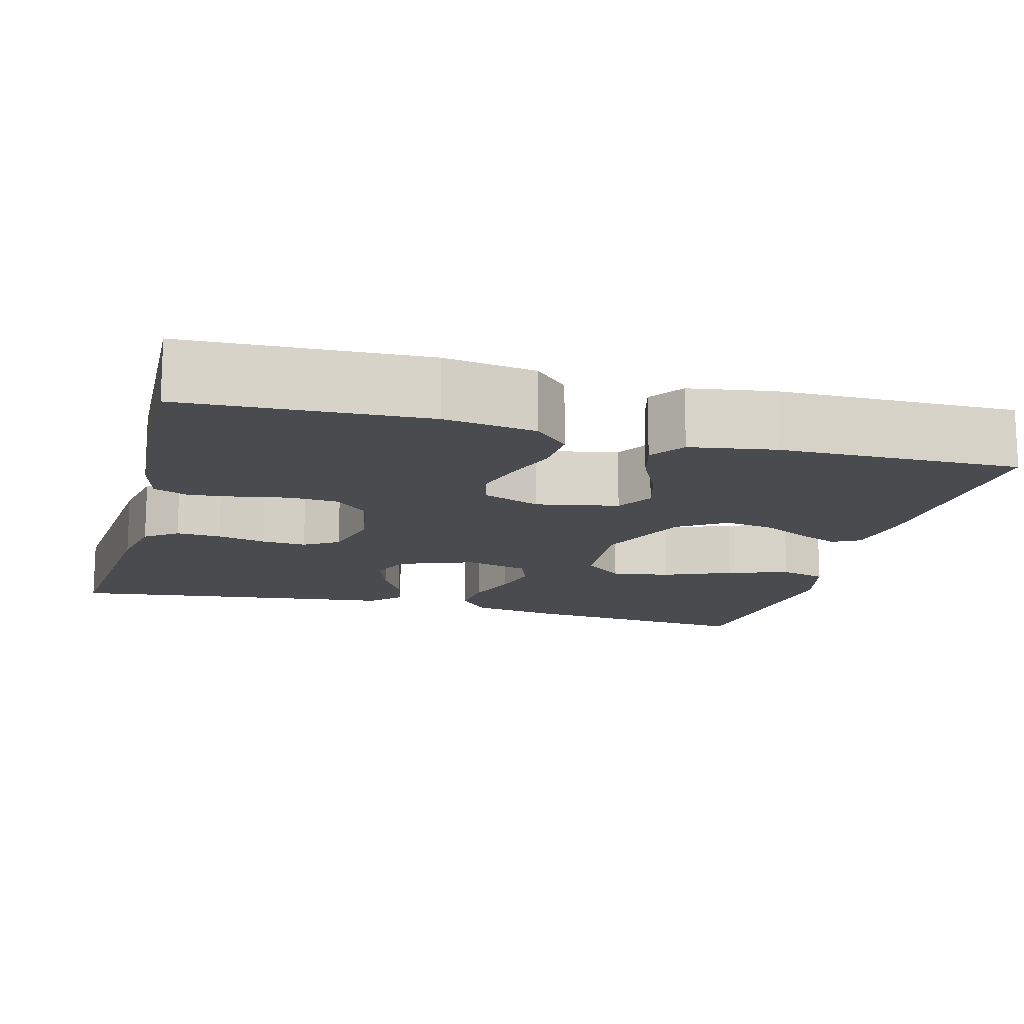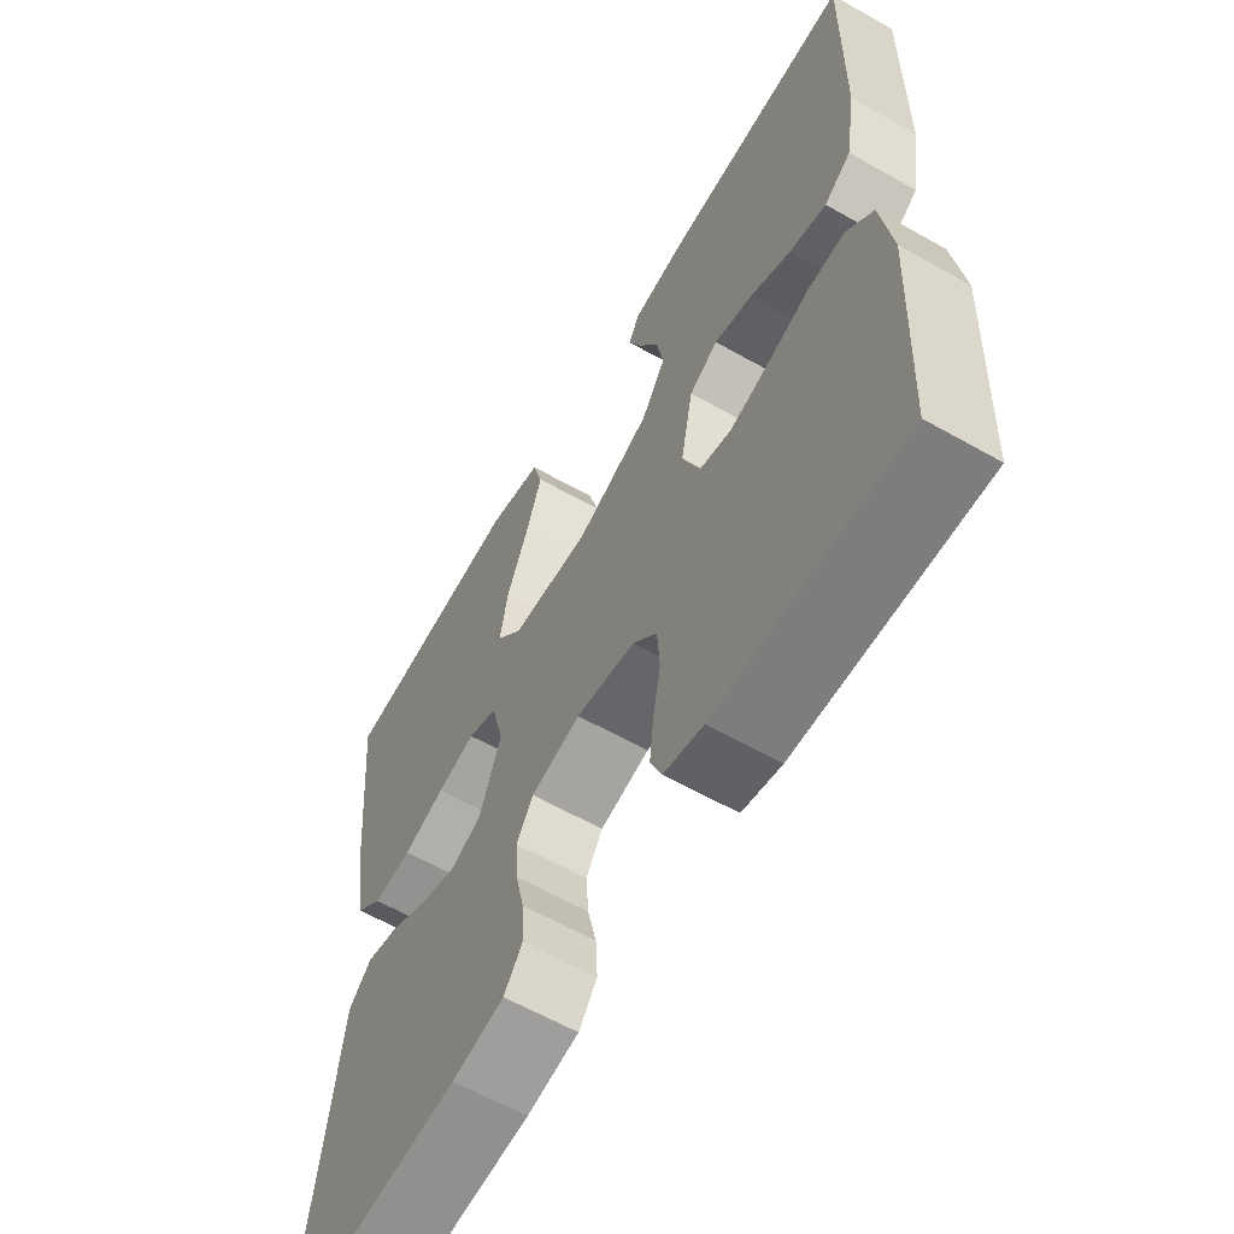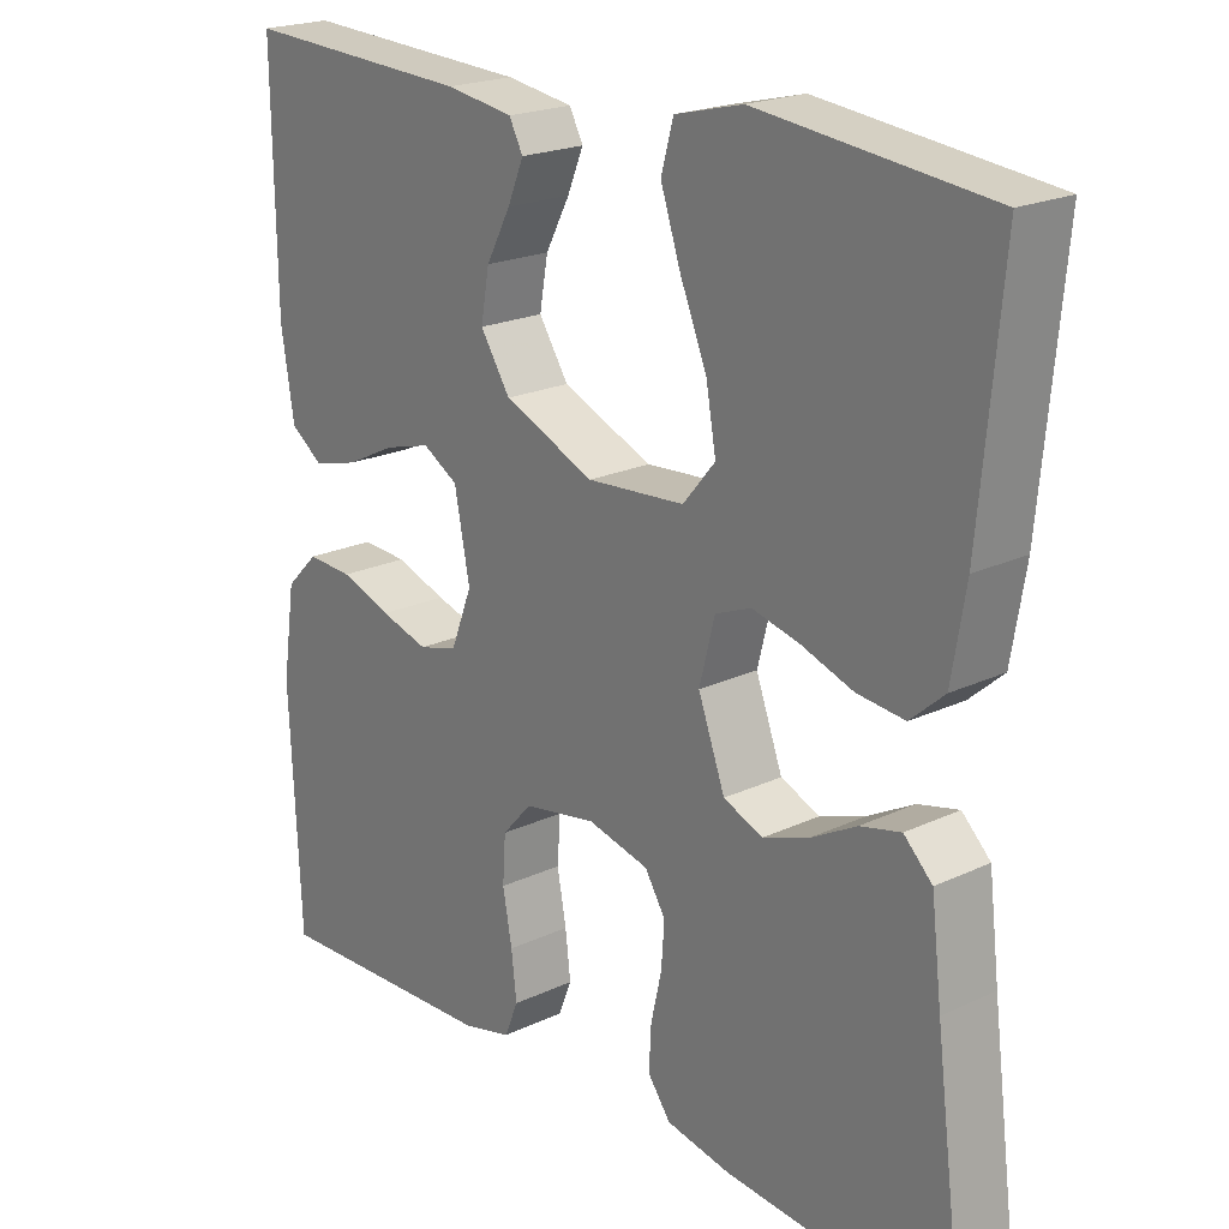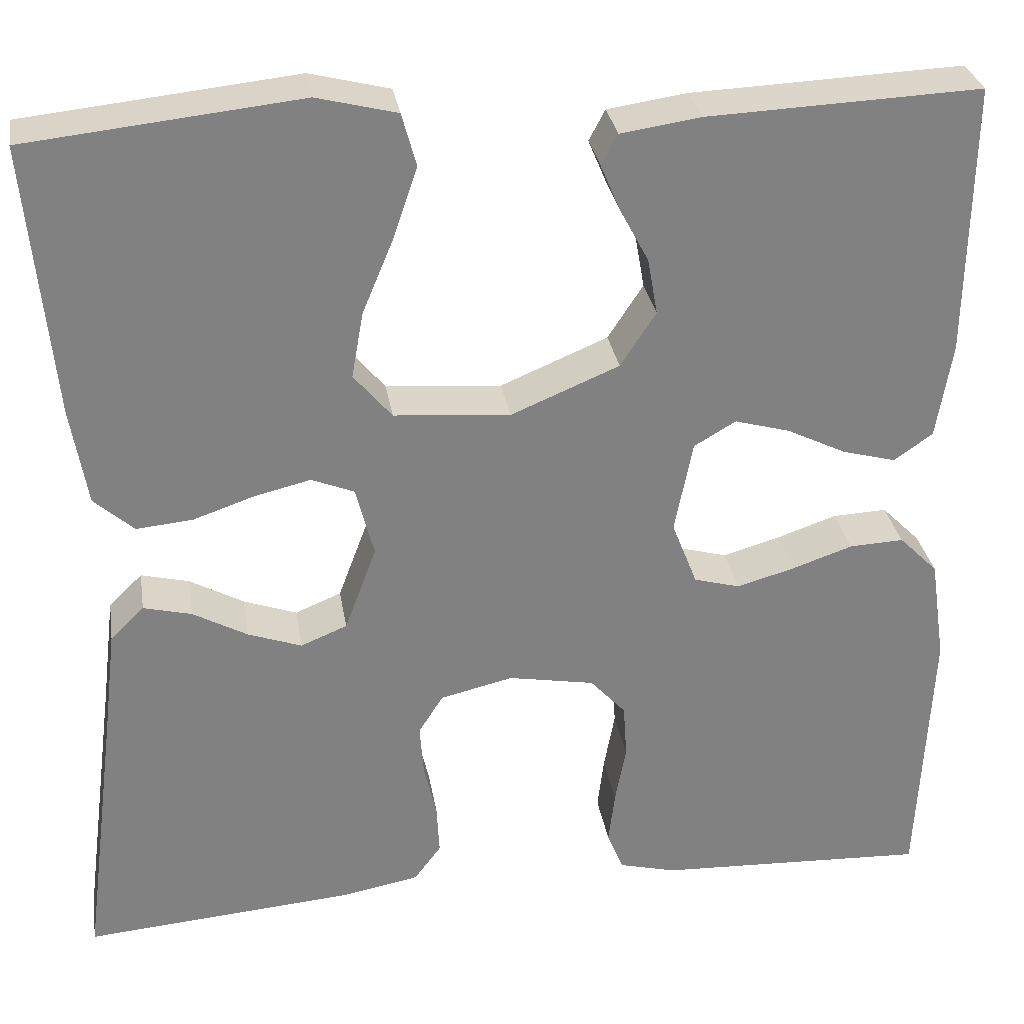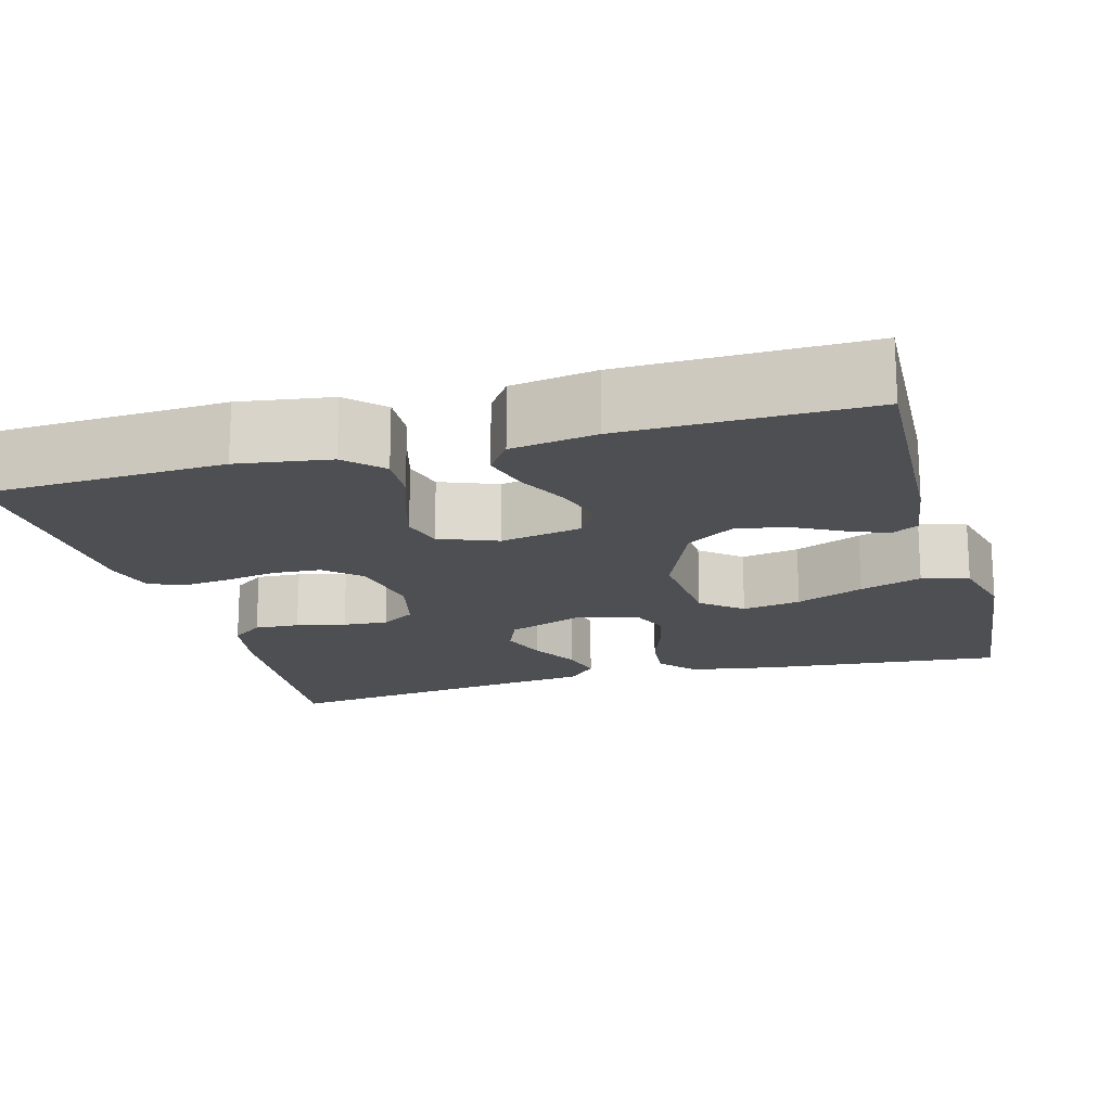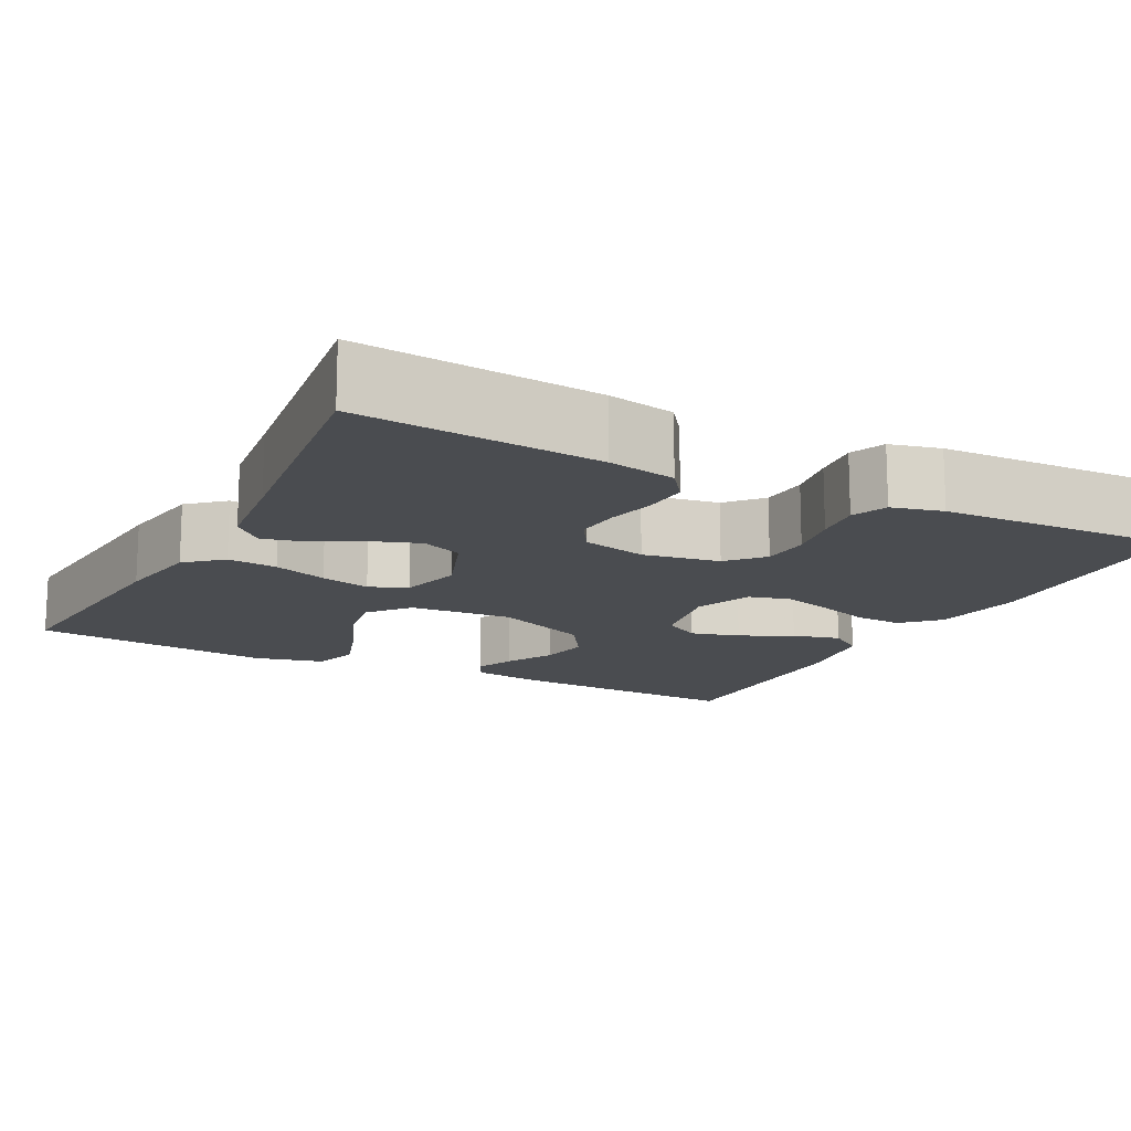
<metadata>
{"format":"obj","ext":"obj","renderer":"f3d","projection":"perspective","resolution":1024,"background":"white","views":[{"elev":-14.3,"azim":-105.0,"up":"+Y"},{"elev":-61.2,"azim":-120.0,"up":"+Z"},{"elev":21.0,"azim":50.0,"up":"+Z"},{"elev":30.1,"azim":170.9,"up":"+Z"},{"elev":-17.5,"azim":-74.5,"up":"+Y"},{"elev":-14.8,"azim":152.5,"up":"+Y"}]}
</metadata>
<code>
v 0.5 0.07 0.5
v 0.472 0.07 0.2
v 0.454 0.07 0.092
v 0.41 0.07 0.053
v 0.348 0.07 0.059
v 0.281 0.07 0.082
v 0.219 0.07 0.097
v 0.172 0.07 0.078
v 0.152 0.07 0
v 0.187 0.07 -0.094
v 0.238 0.07 -0.115
v 0.297 0.07 -0.094
v 0.357 0.07 -0.061
v 0.41 0.07 -0.048
v 0.447 0.07 -0.084
v 0.461 0.07 -0.2
v 0.5 0.07 -0.5
v 0.2 0.07 -0.475
v 0.116 0.07 -0.459
v 0.086 0.07 -0.419
v 0.089 0.07 -0.363
v 0.103 0.07 -0.302
v 0.107 0.07 -0.246
v 0.08 0.07 -0.203
v 0 0.07 -0.184
v -0.095 0.07 -0.201
v -0.134 0.07 -0.244
v -0.138 0.07 -0.304
v -0.126 0.07 -0.369
v -0.119 0.07 -0.428
v -0.137 0.07 -0.472
v -0.2 0.07 -0.488
v -0.5 0.07 -0.5
v -0.514 0.07 -0.2
v -0.497 0.07 -0.085
v -0.454 0.07 -0.042
v -0.394 0.07 -0.045
v -0.327 0.07 -0.068
v -0.264 0.07 -0.086
v -0.213 0.07 -0.072
v -0.185 0.07 0
v -0.205 0.07 0.102
v -0.251 0.07 0.129
v -0.312 0.07 0.112
v -0.377 0.07 0.08
v -0.436 0.07 0.064
v -0.479 0.07 0.094
v -0.496 0.07 0.2
v -0.5 0.07 0.5
v -0.2 0.07 0.487
v -0.112 0.07 0.474
v -0.094 0.07 0.44
v -0.115 0.07 0.39
v -0.147 0.07 0.33
v -0.158 0.07 0.268
v -0.119 0.07 0.208
v 0 0.07 0.158
v 0.128 0.07 0.168
v 0.17 0.07 0.218
v 0.157 0.07 0.291
v 0.122 0.07 0.375
v 0.096 0.07 0.452
v 0.112 0.07 0.51
v 0.2 0.07 0.532
v 0.5 0 0.5
v 0.472 0 0.2
v 0.454 0 0.092
v 0.41 0 0.053
v 0.348 0 0.059
v 0.281 0 0.082
v 0.219 0 0.097
v 0.172 0 0.078
v 0.152 0 0
v 0.187 0 -0.094
v 0.238 0 -0.115
v 0.297 0 -0.094
v 0.357 0 -0.061
v 0.41 0 -0.048
v 0.447 0 -0.084
v 0.461 0 -0.2
v 0.5 0 -0.5
v 0.2 0 -0.475
v 0.116 0 -0.459
v 0.086 0 -0.419
v 0.089 0 -0.363
v 0.103 0 -0.302
v 0.107 0 -0.246
v 0.08 0 -0.203
v 0 0 -0.184
v -0.095 0 -0.201
v -0.134 0 -0.244
v -0.138 0 -0.304
v -0.126 0 -0.369
v -0.119 0 -0.428
v -0.137 0 -0.472
v -0.2 0 -0.488
v -0.5 0 -0.5
v -0.514 0 -0.2
v -0.497 0 -0.085
v -0.454 0 -0.042
v -0.394 0 -0.045
v -0.327 0 -0.068
v -0.264 0 -0.086
v -0.213 0 -0.072
v -0.185 0 0
v -0.205 0 0.102
v -0.251 0 0.129
v -0.312 0 0.112
v -0.377 0 0.08
v -0.436 0 0.064
v -0.479 0 0.094
v -0.496 0 0.2
v -0.5 0 0.5
v -0.2 0 0.487
v -0.112 0 0.474
v -0.094 0 0.44
v -0.115 0 0.39
v -0.147 0 0.33
v -0.158 0 0.268
v -0.119 0 0.208
v 0 0 0.158
v 0.128 0 0.168
v 0.17 0 0.218
v 0.157 0 0.291
v 0.122 0 0.375
v 0.096 0 0.452
v 0.112 0 0.51
v 0.2 0 0.532
f 60 61 62 63
f 60 63 64 1
f 51 52 53 54
f 49 50 51 54
f 49 54 55
f 48 49 55 56
f 44 45 46 47
f 43 44 47 48
f 35 36 37 38
f 35 38 39
f 34 35 39
f 33 34 39 40
f 31 32 33 40
f 28 29 30 31
f 19 20 21 22
f 19 22 23
f 16 17 18 19
f 16 19 23
f 15 16 23 24
f 12 13 14 15
f 11 12 15 24
f 3 4 5 6
f 3 6 7
f 2 3 7
f 59 60 1 2
f 58 59 2 7
f 57 58 7 8
f 43 48 56 57
f 42 43 57 8
f 41 42 8 9
f 28 31 40 41
f 27 28 41
f 26 27 41
f 25 26 41 9
f 10 11 24 25
f 9 10 25
f 127 126 125 124
f 65 128 127 124
f 118 117 116 115
f 118 115 114 113
f 119 118 113
f 120 119 113 112
f 111 110 109 108
f 112 111 108 107
f 102 101 100 99
f 103 102 99
f 103 99 98
f 104 103 98 97
f 104 97 96 95
f 95 94 93 92
f 86 85 84 83
f 87 86 83
f 83 82 81 80
f 87 83 80
f 88 87 80 79
f 79 78 77 76
f 88 79 76 75
f 70 69 68 67
f 71 70 67
f 71 67 66
f 66 65 124 123
f 71 66 123 122
f 72 71 122 121
f 121 120 112 107
f 72 121 107 106
f 73 72 106 105
f 105 104 95 92
f 105 92 91
f 105 91 90
f 73 105 90 89
f 89 88 75 74
f 89 74 73
f 1 65 66 2
f 2 66 67 3
f 3 67 68 4
f 4 68 69 5
f 5 69 70 6
f 6 70 71 7
f 7 71 72 8
f 8 72 73 9
f 9 73 74 10
f 10 74 75 11
f 11 75 76 12
f 12 76 77 13
f 13 77 78 14
f 14 78 79 15
f 15 79 80 16
f 16 80 81 17
f 17 81 82 18
f 18 82 83 19
f 19 83 84 20
f 20 84 85 21
f 21 85 86 22
f 22 86 87 23
f 23 87 88 24
f 24 88 89 25
f 25 89 90 26
f 26 90 91 27
f 27 91 92 28
f 28 92 93 29
f 29 93 94 30
f 30 94 95 31
f 31 95 96 32
f 32 96 97 33
f 33 97 98 34
f 34 98 99 35
f 35 99 100 36
f 36 100 101 37
f 37 101 102 38
f 38 102 103 39
f 39 103 104 40
f 40 104 105 41
f 41 105 106 42
f 42 106 107 43
f 43 107 108 44
f 44 108 109 45
f 45 109 110 46
f 46 110 111 47
f 47 111 112 48
f 48 112 113 49
f 49 113 114 50
f 50 114 115 51
f 51 115 116 52
f 52 116 117 53
f 53 117 118 54
f 54 118 119 55
f 55 119 120 56
f 56 120 121 57
f 57 121 122 58
f 58 122 123 59
f 59 123 124 60
f 60 124 125 61
f 61 125 126 62
f 62 126 127 63
f 63 127 128 64
f 64 128 65 1

</code>
